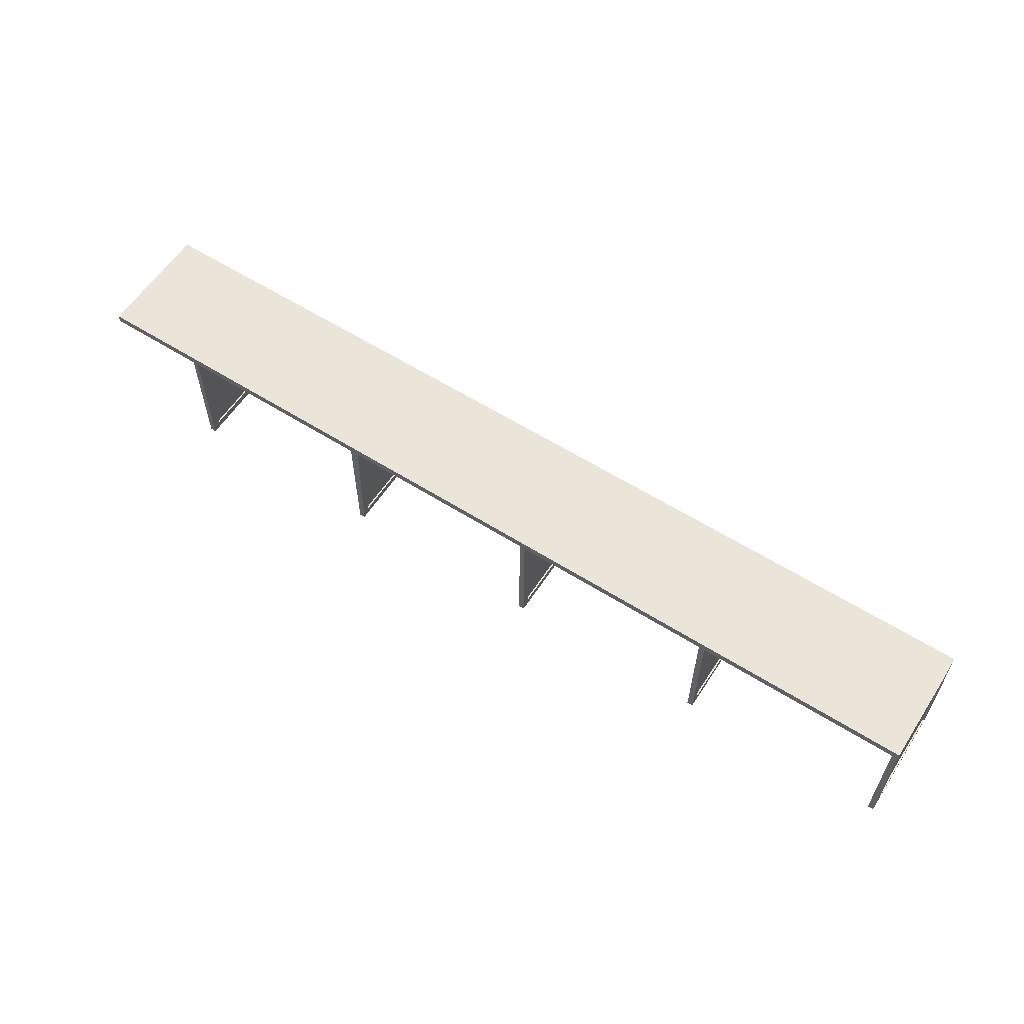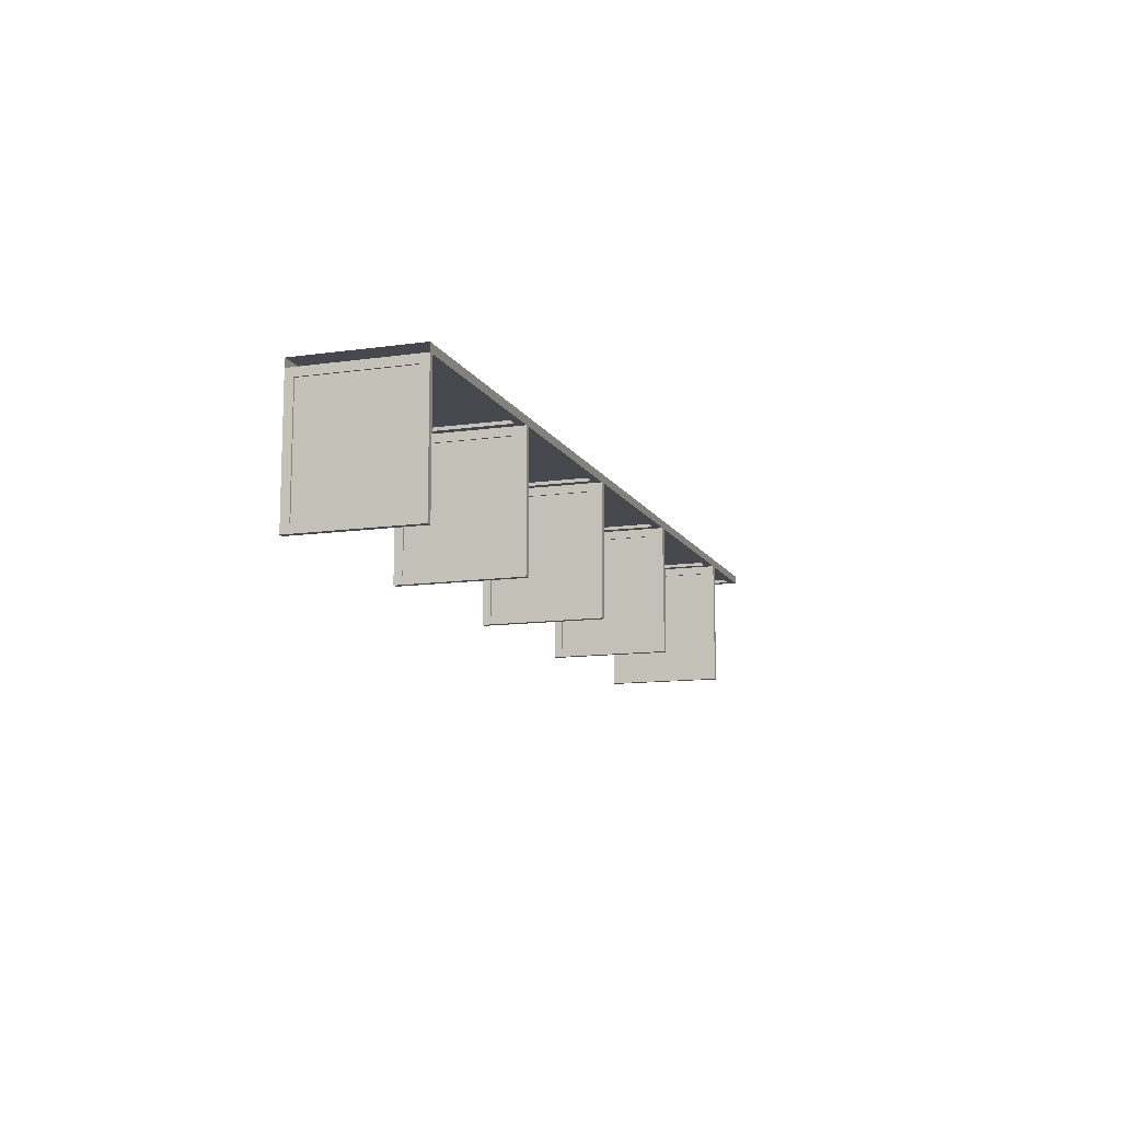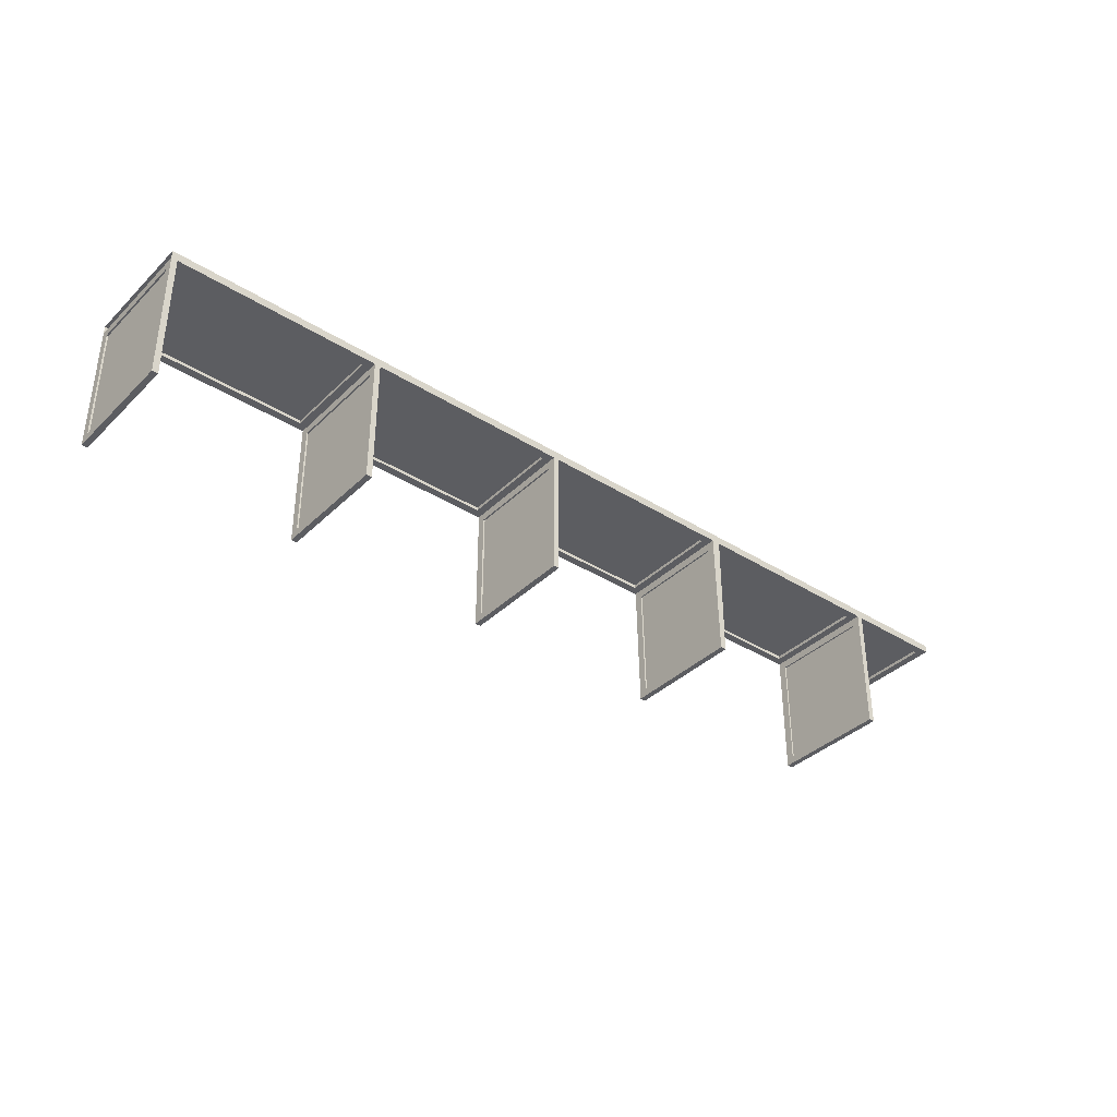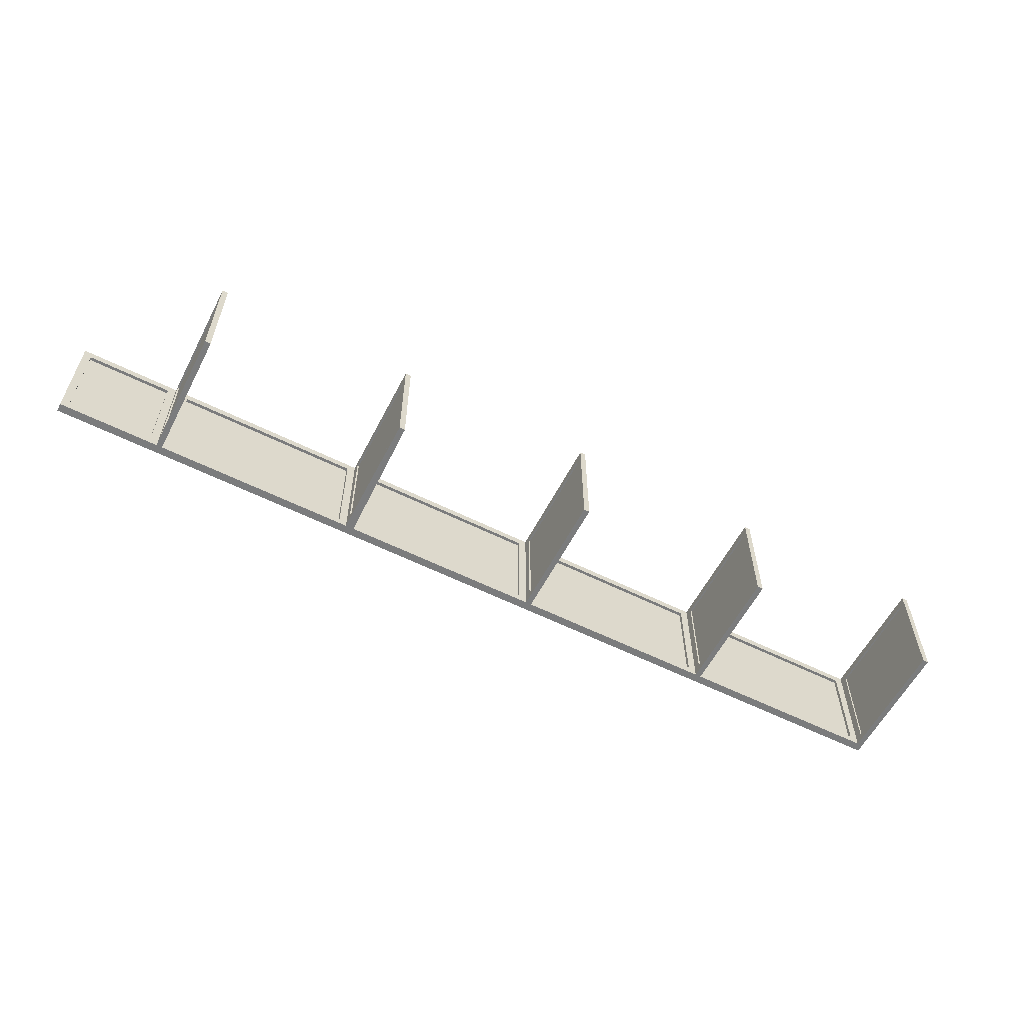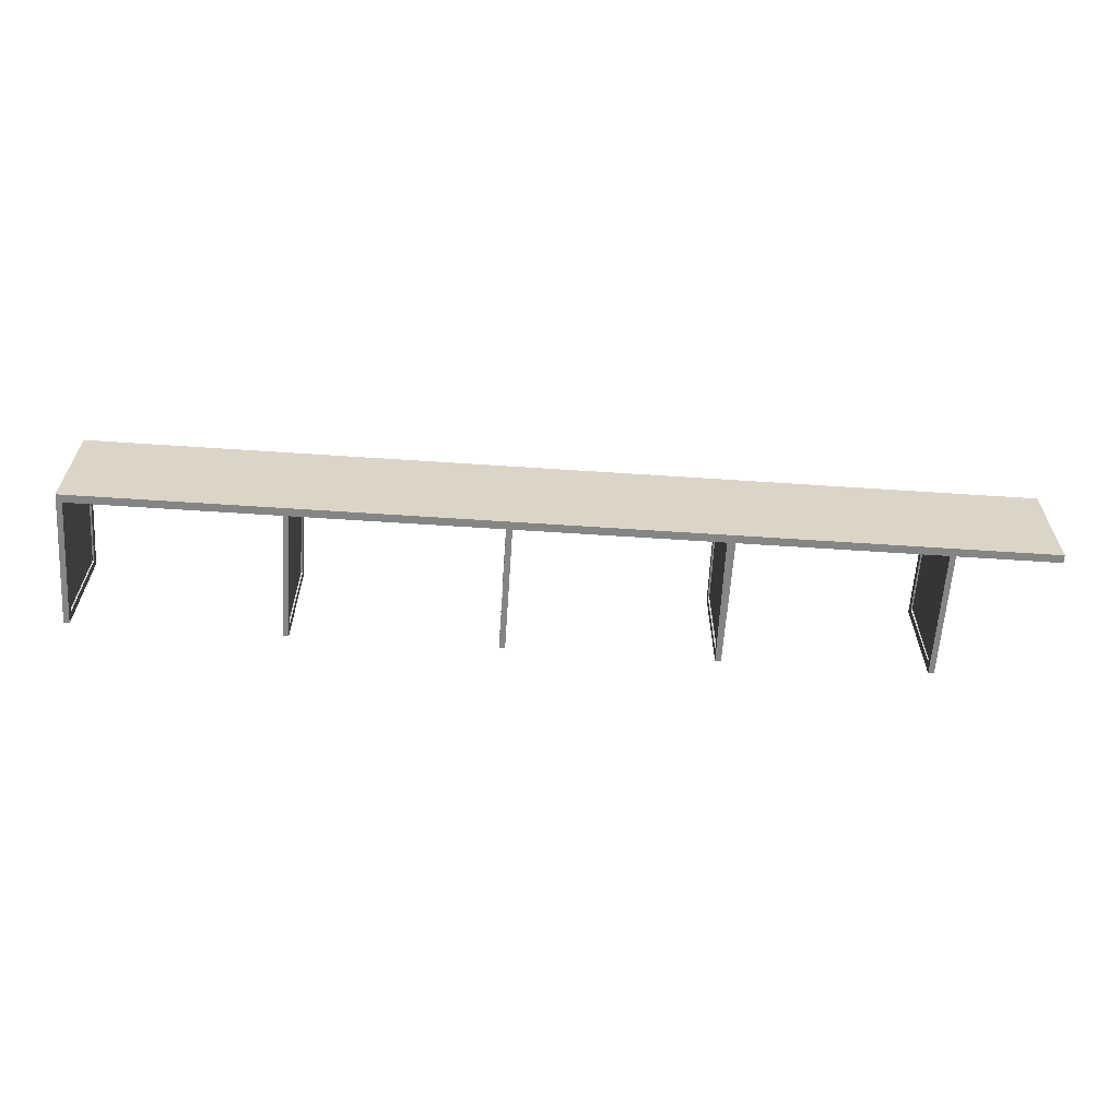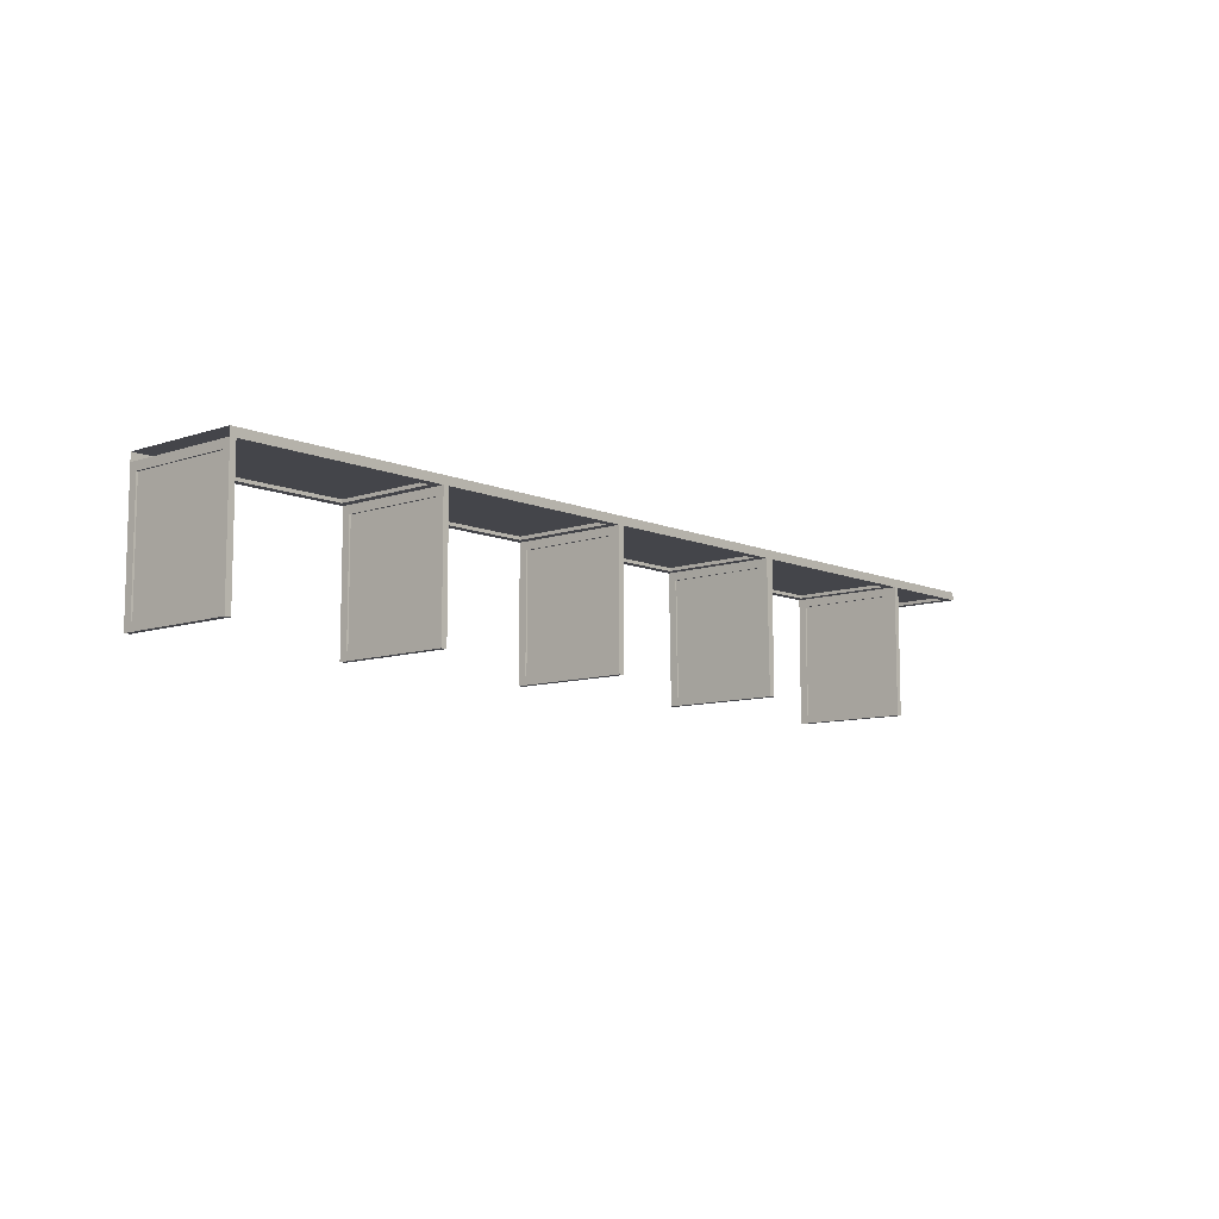
<metadata>
{"format":"obj","ext":"obj","renderer":"f3d","projection":"perspective","resolution":1024,"background":"white","views":[{"elev":59.2,"azim":-147.0,"up":"+Z"},{"elev":-11.7,"azim":-71.1,"up":"+Z"},{"elev":-37.0,"azim":-39.1,"up":"+Z"},{"elev":-58.6,"azim":152.8,"up":"+Y"},{"elev":-61.6,"azim":-3.9,"up":"+Y"},{"elev":-9.3,"azim":-48.2,"up":"+Z"}]}
</metadata>
<code>
g default
v 21.63 -0 -1.649
v 20.55 -0 -1.649
v 21.63 22.33 -1.649
v 20.55 22.33 -1.649
v 21.63 22.33 24.13
v 20.55 22.33 24.13
v 21.63 -0 24.13
v 20.55 -0 24.13
v 20.07 22.33 22.6
v 21.63 22.33 22.6
v 21.63 -0 22.6
v 20.07 -0 22.6
v 1.479 1e-06 22.6
v 1.479 22.33 22.6
v 1.479 1e-06 24.13
v 1.479 22.33 24.13
v 40.59 -1e-06 24.13
v 40.59 -1e-06 22.6
v 40.59 22.33 22.6
v 40.59 22.33 24.13
v 59.55 -8e-06 -1.649
v 60.63 -8e-06 -1.649
v 60.63 22.33 -1.649
v 59.55 22.33 -1.649
v 60.63 22.33 22.6
v 59.55 22.33 22.6
v 59.55 22.33 24.13
v 60.63 22.33 24.13
v 60.63 -8e-06 24.13
v 59.55 -8e-06 24.13
v 59.55 -8e-06 22.6
v 60.63 -8e-06 22.6
v 79.7 -1.1e-05 22.6
v 79.7 22.33 22.6
v 79.7 -1.1e-05 24.13
v 79.7 22.33 24.13
v -18.68 5e-06 -1.649
v -17.59 5e-06 -1.649
v -17.59 22.33 -1.649
v -18.68 22.33 -1.649
v -17.59 22.33 22.6
v -18.68 22.33 22.6
v -18.68 22.33 24.13
v -17.59 22.33 24.13
v -17.59 5e-06 24.13
v -18.68 5e-06 24.13
v -18.68 5e-06 22.6
v -17.59 5e-06 22.6
v -37.63 8e-06 24.13
v -37.63 8e-06 22.6
v -37.63 22.33 22.6
v -37.63 22.33 24.13
v -56.59 1.1e-05 -1.649
v -56.59 22.33 -1.649
v -57.67 22.33 -1.649
v -57.67 1.2e-05 -1.649
v -56.59 22.33 22.6
v -57.67 22.33 22.6
v -56.59 22.33 24.13
v -56.59 1.1e-05 24.13
v -57.67 1.2e-05 24.13
v -57.67 22.33 24.13
v -56.59 1.1e-05 22.6
v -57.67 1.2e-05 22.6
v -76.74 22.33 22.6
v -76.74 1.5e-05 22.6
v -76.74 1.5e-05 24.13
v -76.74 22.33 24.13
v -96.9 1.9e-05 -1.649
v -95.81 1.9e-05 -1.649
v -95.81 22.33 -1.649
v -96.9 22.33 -1.649
v -95.81 22.33 22.6
v -96.9 22.33 22.6
v -96.9 22.33 24.13
v -95.81 22.33 24.13
v -95.81 1.9e-05 24.13
v -96.9 1.9e-05 24.13
v -96.9 1.9e-05 22.6
v -95.81 1.9e-05 22.6
v 18.57 1.5 22.6
v 18.57 20.83 22.6
v 1.479 1.5 22.6
v 1.479 20.83 22.6
v -16.09 20.83 22.6
v -16.09 1.5 22.6
v 23.13 20.83 22.6
v 23.13 1.5 22.6
v 40.59 20.83 22.6
v 40.59 1.5 22.6
v 58.05 1.5 22.6
v 58.05 20.83 22.6
v 62.13 20.83 22.6
v 78.2 20.83 22.6
v 78.2 1.5 22.6
v 62.13 1.5 22.6
v -20.18 1.5 22.6
v -37.63 1.5 22.6
v -37.63 20.83 22.6
v -20.18 20.83 22.6
v -55.09 20.83 22.6
v -55.09 1.5 22.6
v -59.17 1.5 22.6
v -59.17 20.83 22.6
v -76.74 1.5 22.6
v -76.74 20.83 22.6
v -94.31 20.83 22.6
v -94.31 1.5 22.6
v 18.57 1.5 23.2
v 18.57 20.83 23.2
v 1.479 1.5 23.2
v 1.479 20.83 23.2
v -16.09 20.83 23.2
v -16.09 1.5 23.2
v 23.13 20.83 23.2
v 23.13 1.5 23.2
v 40.59 20.83 23.2
v 40.59 1.5 23.2
v 58.05 1.5 23.2
v 58.05 20.83 23.2
v 62.13 20.83 23.2
v 78.2 20.83 23.2
v 78.2 1.5 23.2
v 62.13 1.5 23.2
v -20.18 1.5 23.2
v -37.63 1.5 23.2
v -37.63 20.83 23.2
v -20.18 20.83 23.2
v -55.09 20.83 23.2
v -55.09 1.5 23.2
v -59.17 1.5 23.2
v -59.17 20.83 23.2
v -76.74 1.5 23.2
v -76.74 20.83 23.2
v -94.31 20.83 23.2
v -94.31 1.5 23.2
v 20.1 1.5 21.1
v 20.52 1.5 -0.1491
v 20.1 20.83 21.1
v 20.52 20.83 -0.1491
v 21.63 1.5 21.1
v 21.63 1.5 -0.1488
v 21.63 20.83 -0.1488
v 21.63 20.83 21.1
v 60.63 1.5 -0.1488
v 60.63 20.83 -0.1488
v 60.63 20.83 21.1
v 60.63 1.5 21.1
v 59.55 20.83 21.1
v 59.55 1.5 21.1
v 59.55 20.83 -0.1488
v 59.55 1.5 -0.1488
v -17.59 1.5 -0.1488
v -17.59 20.83 -0.1488
v -17.59 20.83 21.1
v -17.59 1.5 21.1
v -18.68 20.83 21.1
v -18.68 1.5 21.1
v -18.68 20.83 -0.1488
v -18.68 1.5 -0.1488
v -57.67 1.5 21.1
v -57.67 1.5 -0.1488
v -57.67 20.83 21.1
v -57.67 20.83 -0.1488
v -56.59 1.5 21.1
v -56.59 1.5 -0.1488
v -56.59 20.83 -0.1488
v -56.59 20.83 21.1
v -95.81 1.5 -0.1488
v -95.81 20.83 -0.1488
v -95.81 20.83 21.1
v -95.81 1.5 21.1
v -96.9 20.83 21.1
v -96.9 1.5 21.1
v -96.9 20.83 -0.1488
v -96.9 1.5 -0.1488
v 20.4 1.5 21.11
v 20.82 1.5 -0.1432
v 20.4 20.83 21.11
v 20.82 20.83 -0.1432
v 21.33 1.5 21.1
v 21.33 1.5 -0.1488
v 21.33 20.83 -0.1488
v 21.33 20.83 21.1
v 60.33 1.5 -0.1488
v 60.33 20.83 -0.1488
v 60.33 20.83 21.1
v 60.33 1.5 21.1
v 59.85 20.83 21.1
v 59.85 1.5 21.1
v 59.85 20.83 -0.1488
v 59.85 1.5 -0.1488
v -17.89 1.5 -0.1488
v -17.89 20.83 -0.1488
v -17.89 20.83 21.1
v -17.89 1.5 21.1
v -18.38 20.83 21.1
v -18.38 1.5 21.1
v -18.38 20.83 -0.1488
v -18.38 1.5 -0.1488
v -57.37 1.5 21.1
v -57.37 1.5 -0.1488
v -57.37 20.83 21.1
v -57.37 20.83 -0.1488
v -56.89 1.5 21.1
v -56.89 1.5 -0.1488
v -56.89 20.83 -0.1488
v -56.89 20.83 21.1
v -96.11 1.5 -0.1488
v -96.11 20.83 -0.1488
v -96.11 20.83 21.1
v -96.11 1.5 21.1
v -96.6 20.83 21.1
v -96.6 1.5 21.1
v -96.6 20.83 -0.1488
v -96.6 1.5 -0.1488
g pCube17
f 1 2 4 3
f 3 4 9 10
f 5 6 8 7
f 11 12 2 1
f 178 177 179 180
f 181 182 183 184
f 10 9 6 5
f 7 8 12 11
f 110 109 111 112
f 12 8 15 13
f 8 6 16 15
f 6 9 14 16
f 7 11 18 17
f 116 115 117 118
f 10 5 20 19
f 5 7 17 20
f 21 24 23 22
f 24 26 25 23
f 27 30 29 28
f 31 21 22 32
f 185 186 187 188
f 190 189 191 192
f 26 27 28 25
f 30 31 32 29
f 121 122 123 124
f 32 33 35 29
f 29 35 36 28
f 28 36 34 25
f 30 17 18 31
f 119 118 117 120
f 26 19 20 27
f 27 20 17 30
f 37 40 39 38
f 40 42 41 39
f 43 46 45 44
f 47 37 38 48
f 193 194 195 196
f 198 197 199 200
f 42 43 44 41
f 46 47 48 45
f 113 112 111 114
f 48 13 15 45
f 45 15 16 44
f 44 16 14 41
f 46 49 50 47
f 125 126 127 128
f 42 51 52 43
f 43 52 49 46
f 53 56 55 54
f 54 55 58 57
f 59 62 61 60
f 63 64 56 53
f 202 201 203 204
f 205 206 207 208
f 57 58 62 59
f 60 61 64 63
f 132 131 133 134
f 64 61 67 66
f 61 62 68 67
f 62 58 65 68
f 60 63 50 49
f 130 129 127 126
f 57 59 52 51
f 59 60 49 52
f 69 72 71 70
f 72 74 73 71
f 75 78 77 76
f 79 69 70 80
f 209 210 211 212
f 214 213 215 216
f 74 75 76 73
f 78 79 80 77
f 135 134 133 136
f 80 66 67 77
f 77 67 68 76
f 76 68 65 73
f 9 12 81 82
f 12 13 83 81
f 14 9 82 84
f 41 14 84 85
f 13 48 86 83
f 48 41 85 86
f 11 10 87 88
f 10 19 89 87
f 18 11 88 90
f 31 18 90 91
f 19 26 92 89
f 26 31 91 92
f 25 34 94 93
f 34 33 95 94
f 33 32 96 95
f 32 25 93 96
f 47 50 98 97
f 51 42 100 99
f 42 47 97 100
f 63 57 101 102
f 57 51 99 101
f 50 63 102 98
f 58 64 103 104
f 64 66 105 103
f 65 58 104 106
f 73 65 106 107
f 66 80 108 105
f 80 73 107 108
f 82 81 109 110
f 81 83 111 109
f 84 82 110 112
f 85 84 112 113
f 83 86 114 111
f 86 85 113 114
f 88 87 115 116
f 87 89 117 115
f 90 88 116 118
f 91 90 118 119
f 89 92 120 117
f 92 91 119 120
f 93 94 122 121
f 94 95 123 122
f 95 96 124 123
f 96 93 121 124
f 97 98 126 125
f 99 100 128 127
f 100 97 125 128
f 102 101 129 130
f 101 99 127 129
f 98 102 130 126
f 104 103 131 132
f 103 105 133 131
f 106 104 132 134
f 107 106 134 135
f 105 108 136 133
f 108 107 135 136
f 2 12 137 138
f 12 9 139 137
f 9 4 140 139
f 4 2 138 140
f 11 1 142 141
f 1 3 143 142
f 3 10 144 143
f 10 11 141 144
f 22 23 146 145
f 23 25 147 146
f 25 32 148 147
f 32 22 145 148
f 31 26 149 150
f 26 24 151 149
f 24 21 152 151
f 21 31 150 152
f 38 39 154 153
f 39 41 155 154
f 41 48 156 155
f 48 38 153 156
f 47 42 157 158
f 42 40 159 157
f 40 37 160 159
f 37 47 158 160
f 56 64 161 162
f 64 58 163 161
f 58 55 164 163
f 55 56 162 164
f 63 53 166 165
f 53 54 167 166
f 54 57 168 167
f 57 63 165 168
f 70 71 170 169
f 71 73 171 170
f 73 80 172 171
f 80 70 169 172
f 79 74 173 174
f 74 72 175 173
f 72 69 176 175
f 69 79 174 176
f 138 137 177 178
f 137 139 179 177
f 139 140 180 179
f 140 138 178 180
f 141 142 182 181
f 142 143 183 182
f 143 144 184 183
f 144 141 181 184
f 145 146 186 185
f 146 147 187 186
f 147 148 188 187
f 148 145 185 188
f 150 149 189 190
f 149 151 191 189
f 151 152 192 191
f 152 150 190 192
f 153 154 194 193
f 154 155 195 194
f 155 156 196 195
f 156 153 193 196
f 158 157 197 198
f 157 159 199 197
f 159 160 200 199
f 160 158 198 200
f 162 161 201 202
f 161 163 203 201
f 163 164 204 203
f 164 162 202 204
f 165 166 206 205
f 166 167 207 206
f 167 168 208 207
f 168 165 205 208
f 169 170 210 209
f 170 171 211 210
f 171 172 212 211
f 172 169 209 212
f 174 173 213 214
f 173 175 215 213
f 175 176 216 215
f 176 174 214 216

</code>
